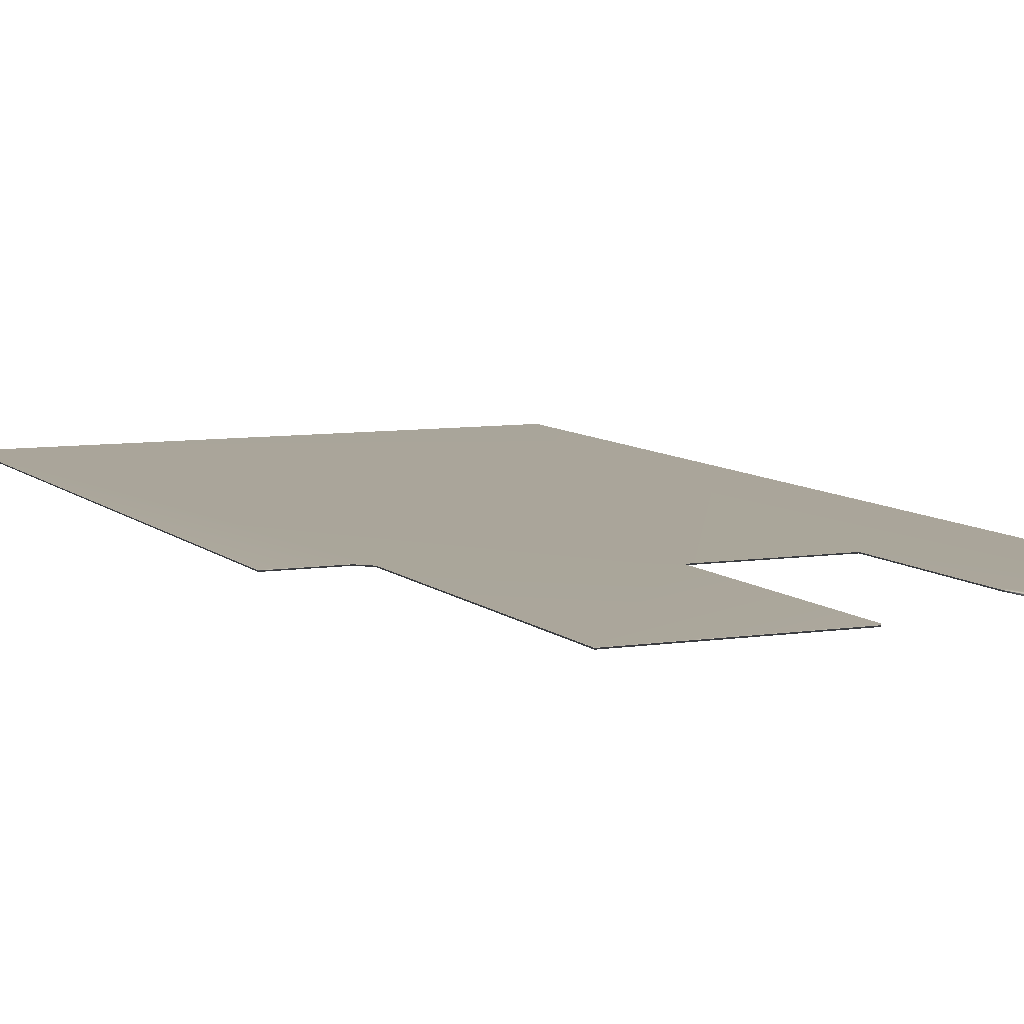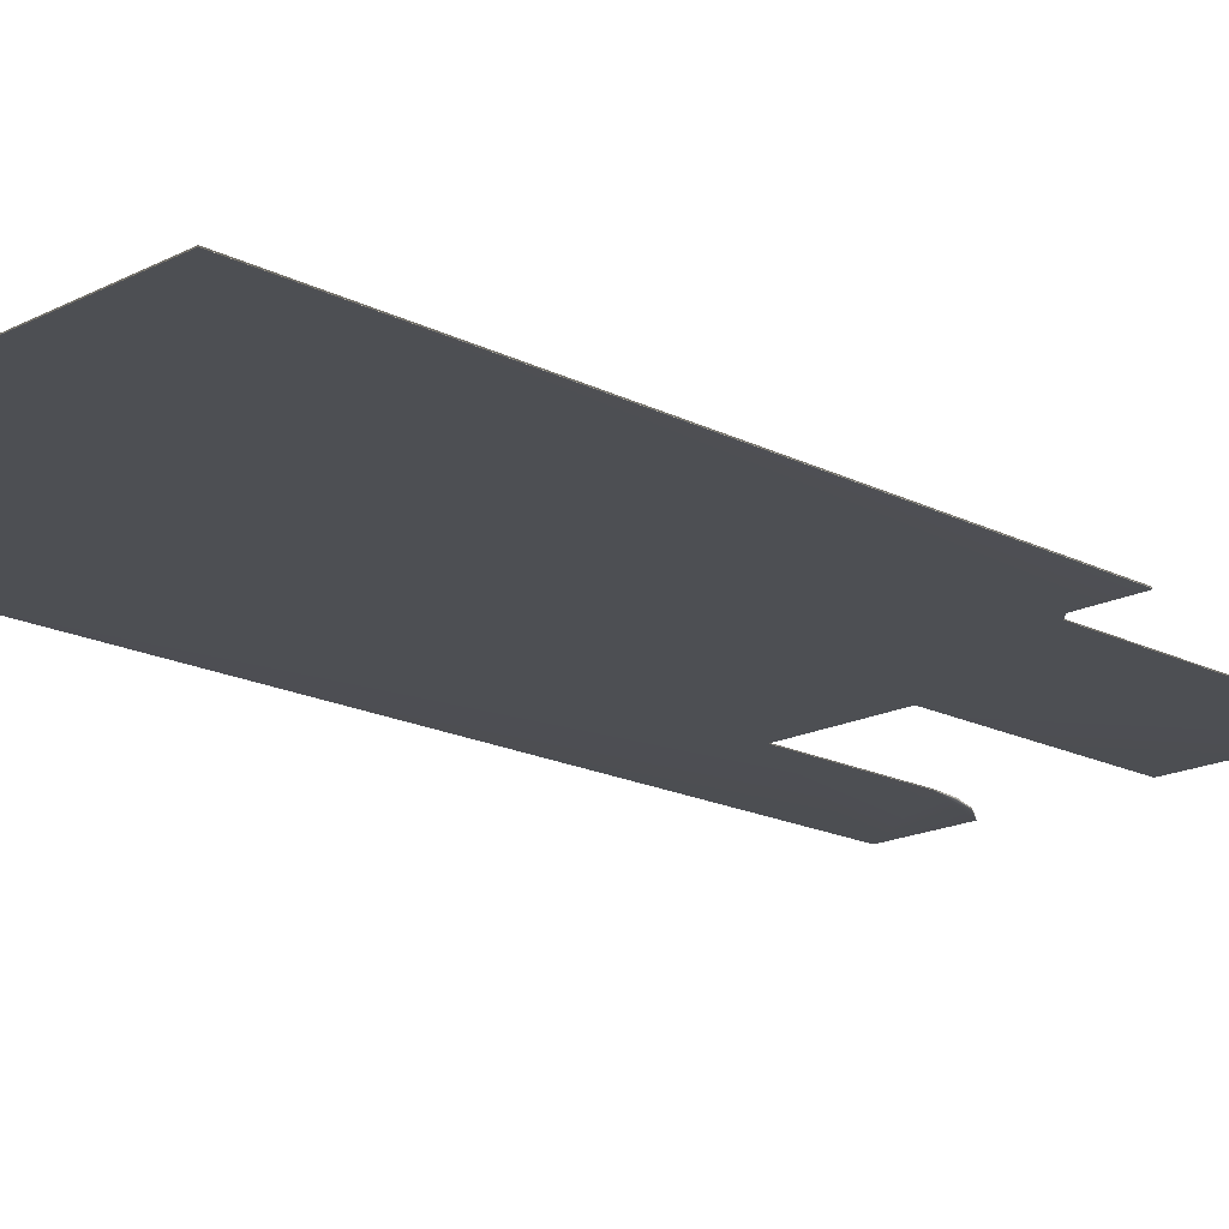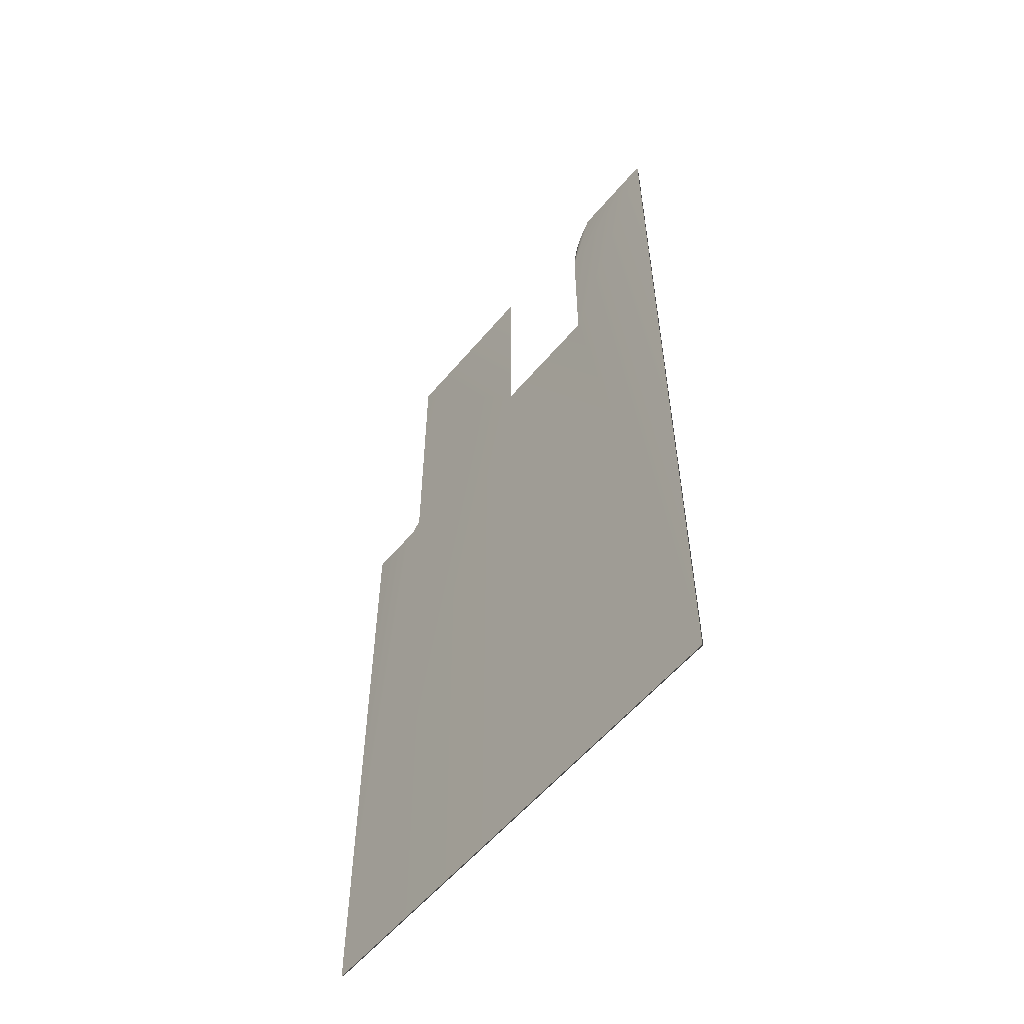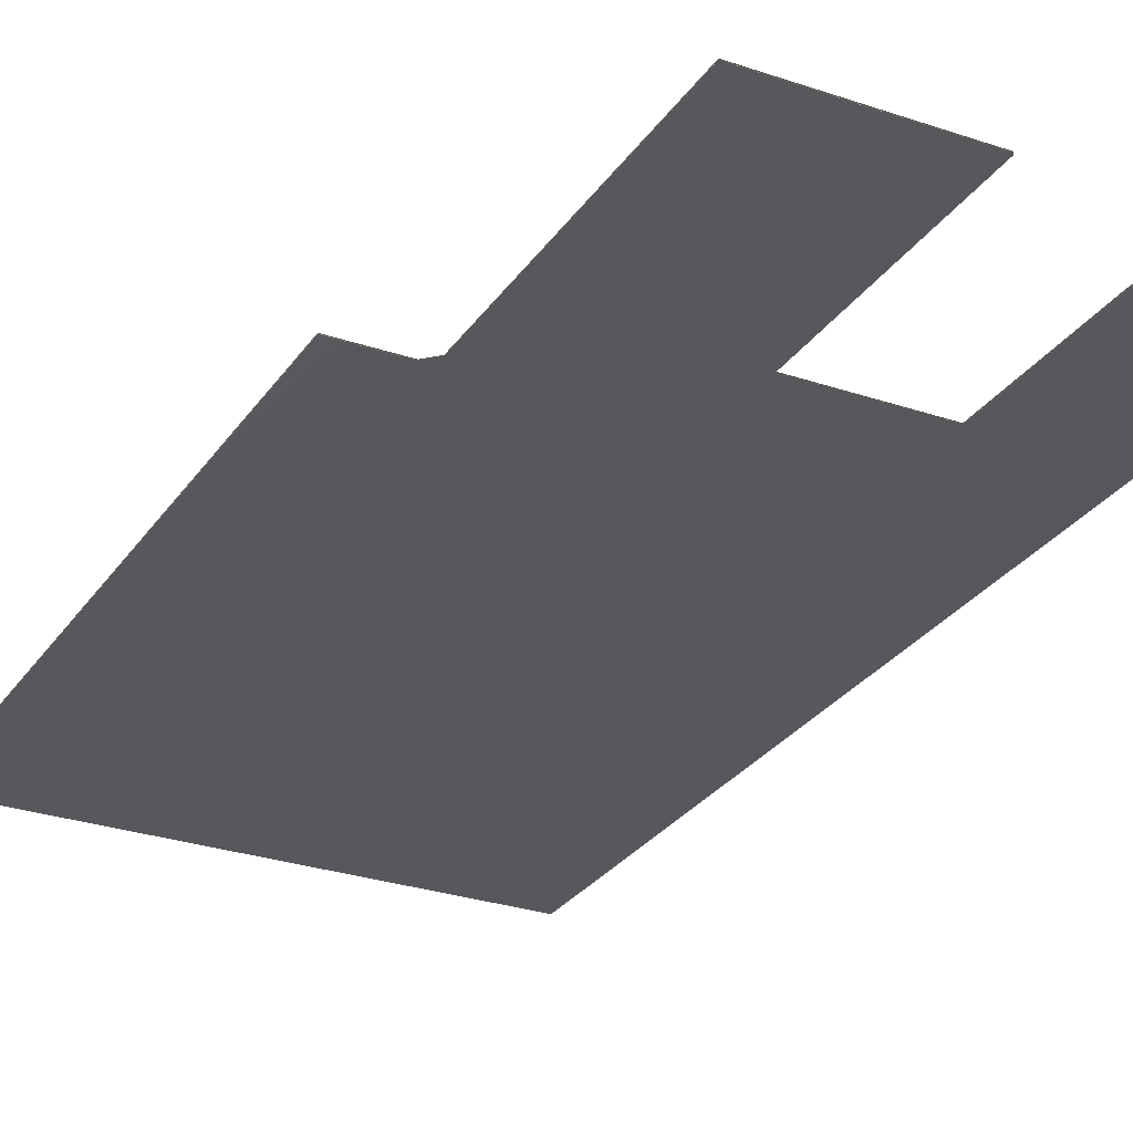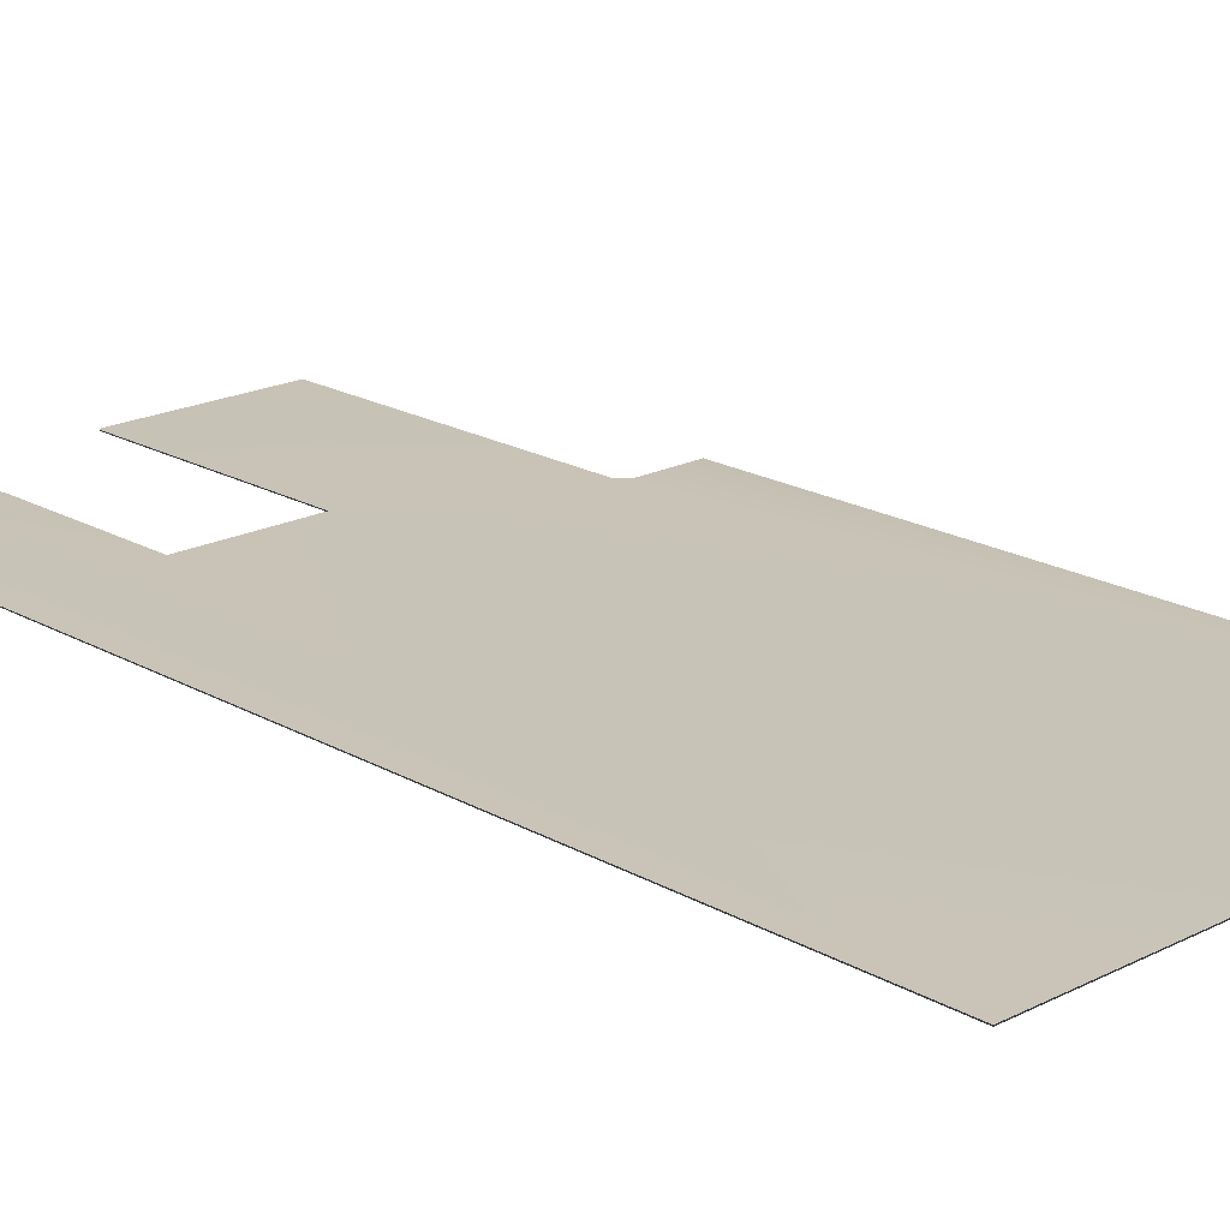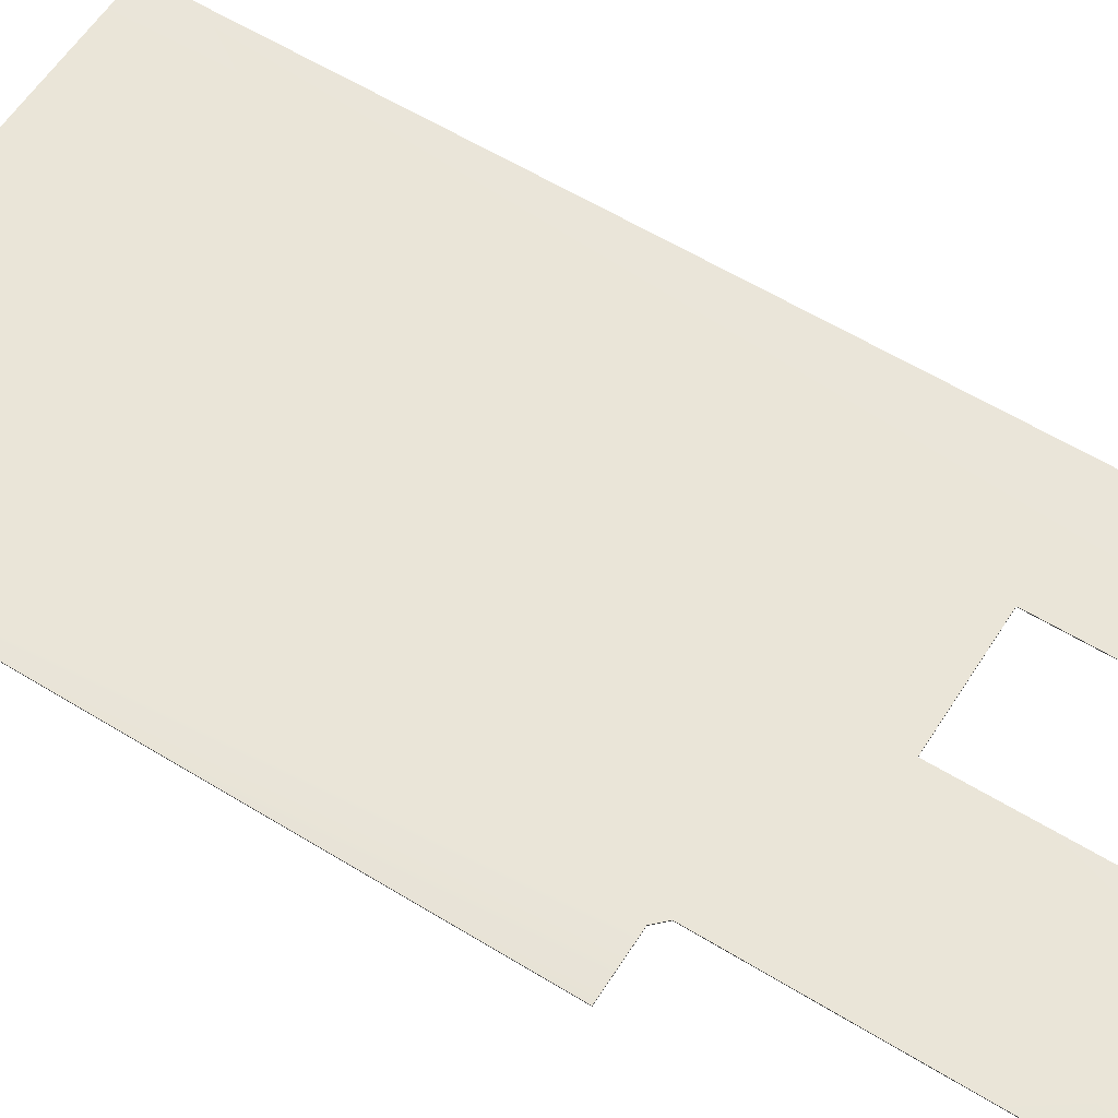
<metadata>
{"format":"obj","ext":"obj","renderer":"f3d","projection":"perspective","resolution":1024,"background":"white","views":[{"elev":7.7,"azim":-23.9,"up":"+Y"},{"elev":-17.7,"azim":-134.9,"up":"+Y"},{"elev":-57.6,"azim":50.4,"up":"+Z"},{"elev":-28.1,"azim":-27.3,"up":"+Y"},{"elev":19.6,"azim":136.7,"up":"+Y"},{"elev":59.0,"azim":-57.7,"up":"+Y"}]}
</metadata>
<code>
v 89.47 -11.67 144.5
v 44.8 -11.67 56.03
v 89.47 -11.67 -220.2
v -0.7835 -11.67 56.03
v -89.2 -11.67 -220.2
v -63.12 -11.67 30.86
v -67.12 -11.67 26.86
v 44.8 -11.67 115.9
v 55.35 -11.67 144.5
v 49.71 -11.67 135.8
v 46.13 -11.67 126.1
v -0.7835 -11.67 143.3
v -63.12 -11.67 143.3
v -89.2 -11.67 26.86
v 89.47 -11 -220.2
v 89.47 -11 144.5
v 55.35 -11 144.5
v -89.2 -11 -220.2
v 49.71 -11 135.8
v 46.13 -11 126.1
v 44.8 -11 115.9
v 44.8 -11 56.03
v -0.7835 -11 56.03
v -0.7835 -11 143.3
v -63.12 -11 143.3
v -63.12 -11 30.86
v -67.12 -11 26.86
v -89.2 -11 26.86
f 1 2 3
f 3 2 4
f 3 4 5
f 5 4 6
f 5 6 7
f 2 1 8
f 8 1 9
f 8 9 10
f 10 11 8
f 12 13 4
f 4 13 6
f 7 14 5
f 3 15 1
f 1 15 16
f 1 16 9
f 9 16 17
f 5 18 3
f 3 18 15
f 9 17 10
f 10 17 19
f 10 19 11
f 11 19 20
f 11 20 8
f 8 20 21
f 8 21 2
f 2 21 22
f 2 22 4
f 4 22 23
f 4 23 12
f 12 23 24
f 12 24 13
f 13 24 25
f 13 25 6
f 6 25 26
f 6 26 7
f 7 26 27
f 7 27 14
f 14 27 28
f 14 28 5
f 5 28 18
f 18 23 15
f 15 23 22
f 15 22 16
f 16 22 21
f 16 21 17
f 17 21 19
f 19 21 20
f 28 27 18
f 18 27 26
f 18 26 23
f 23 26 25
f 23 25 24

</code>
